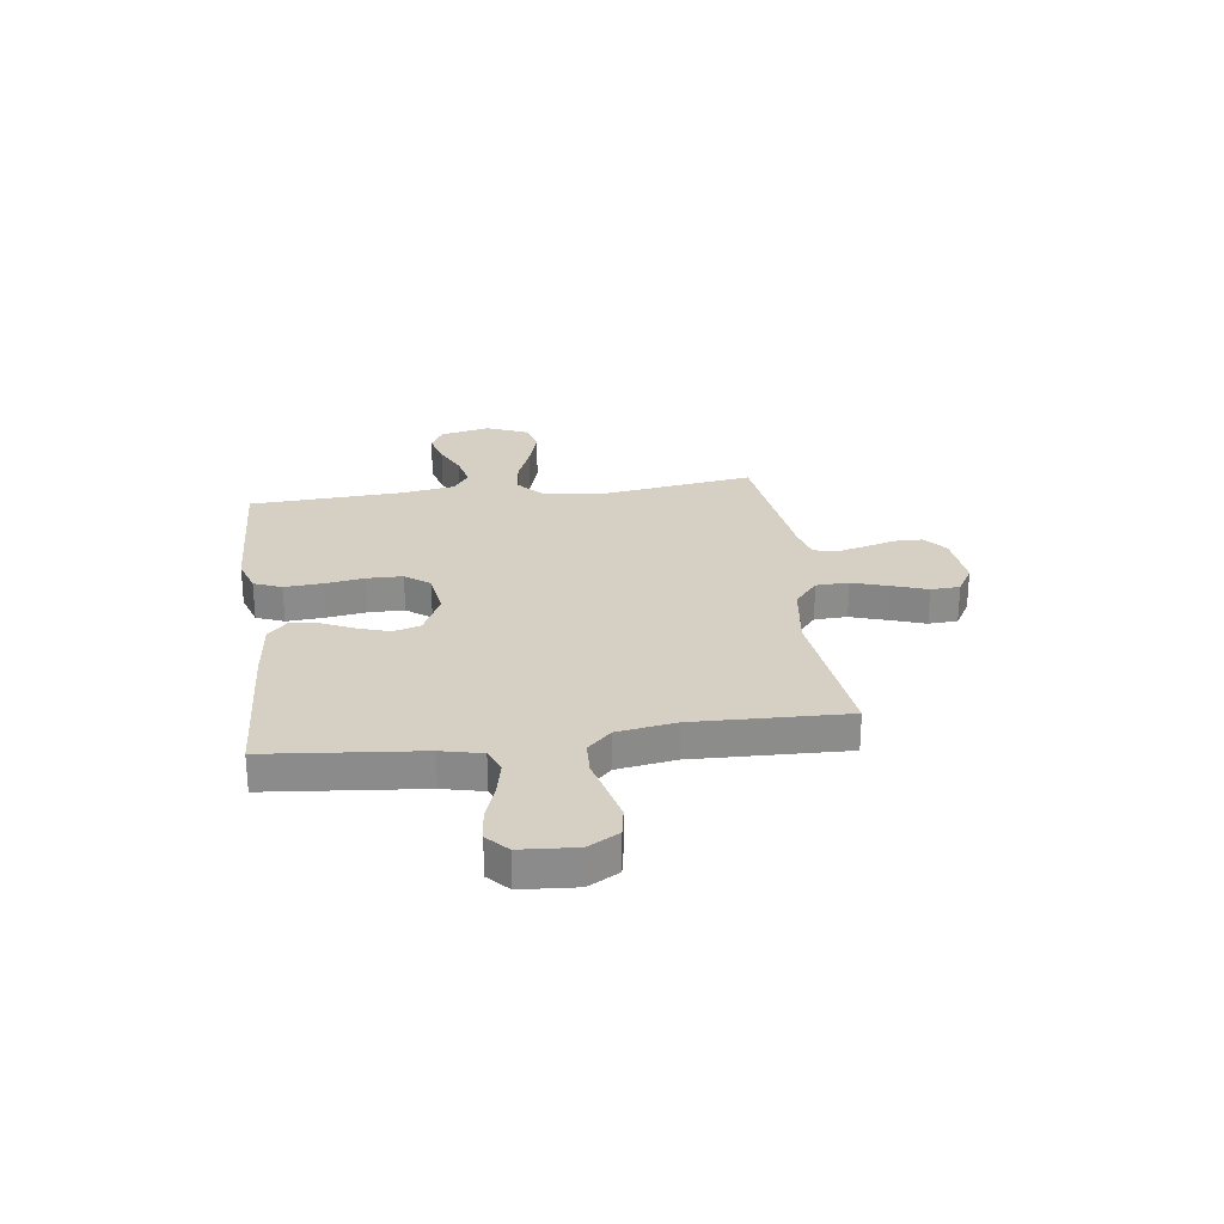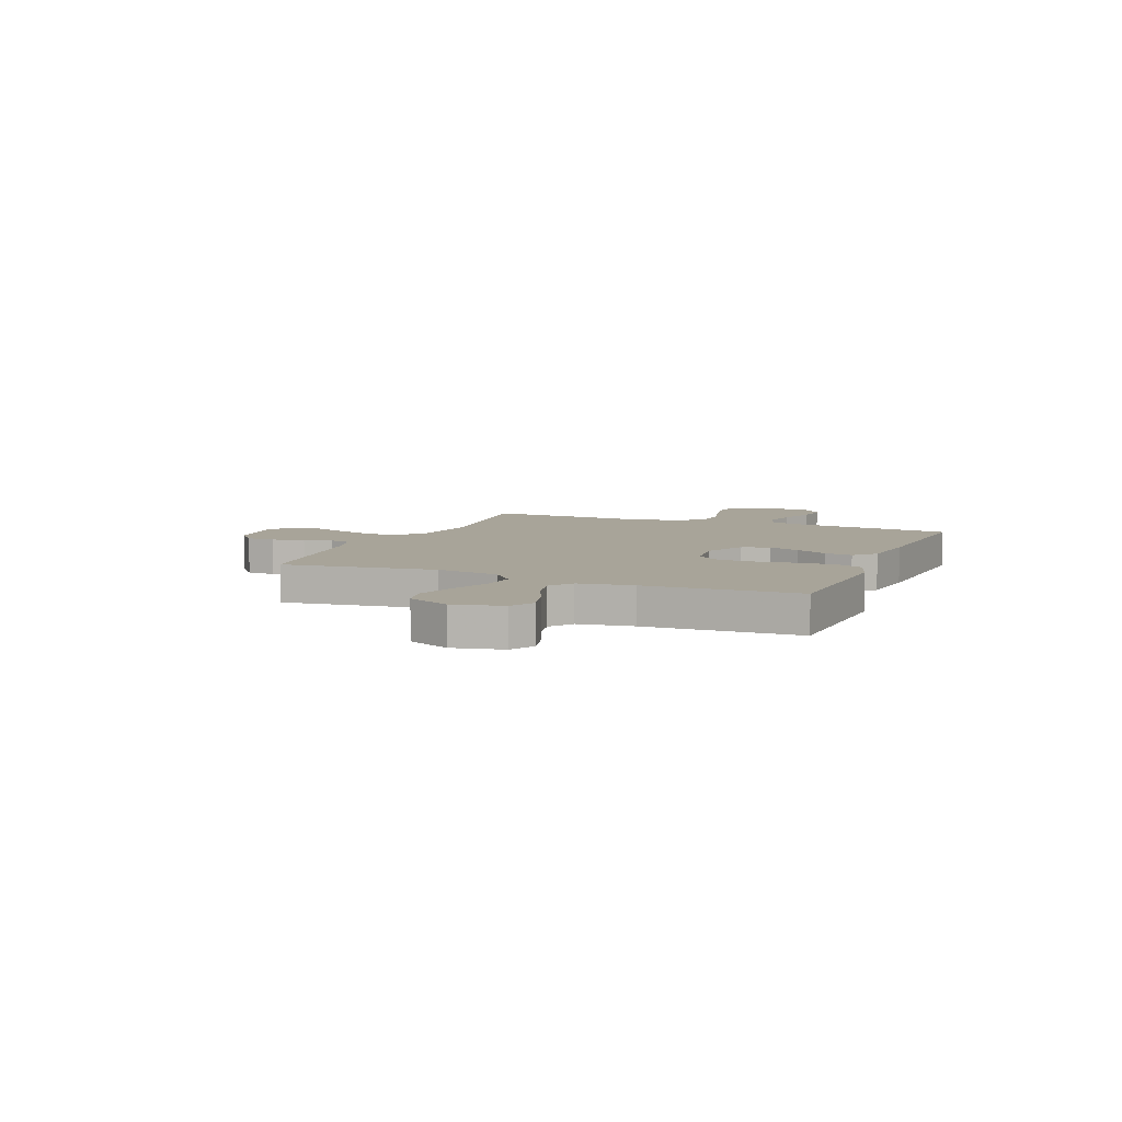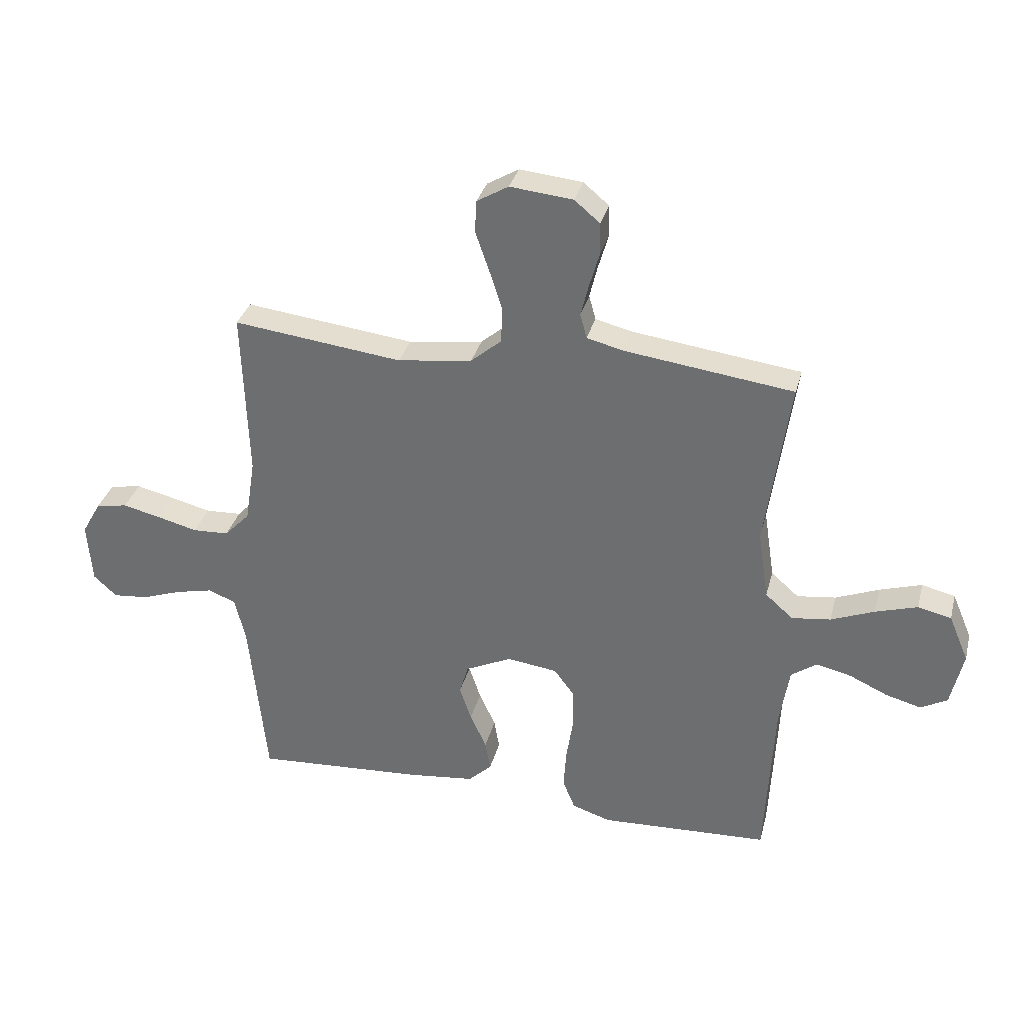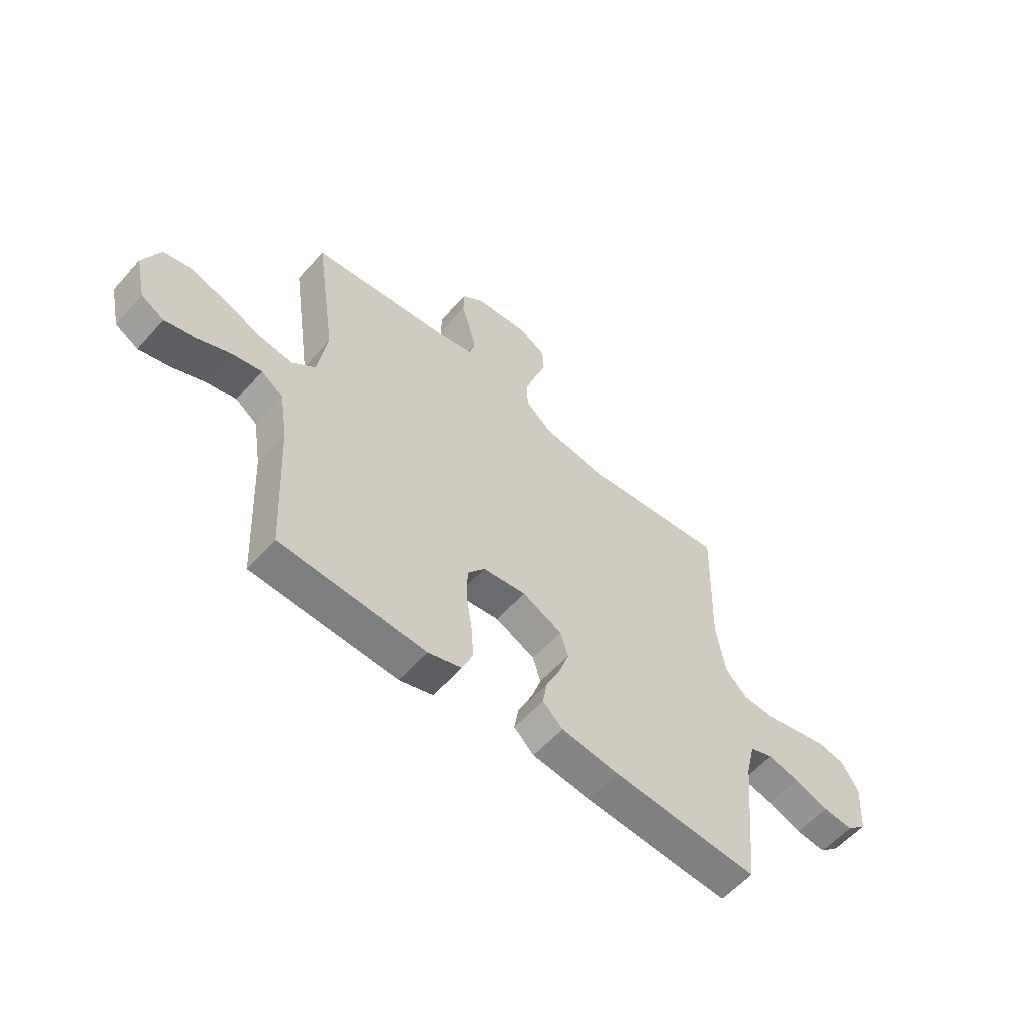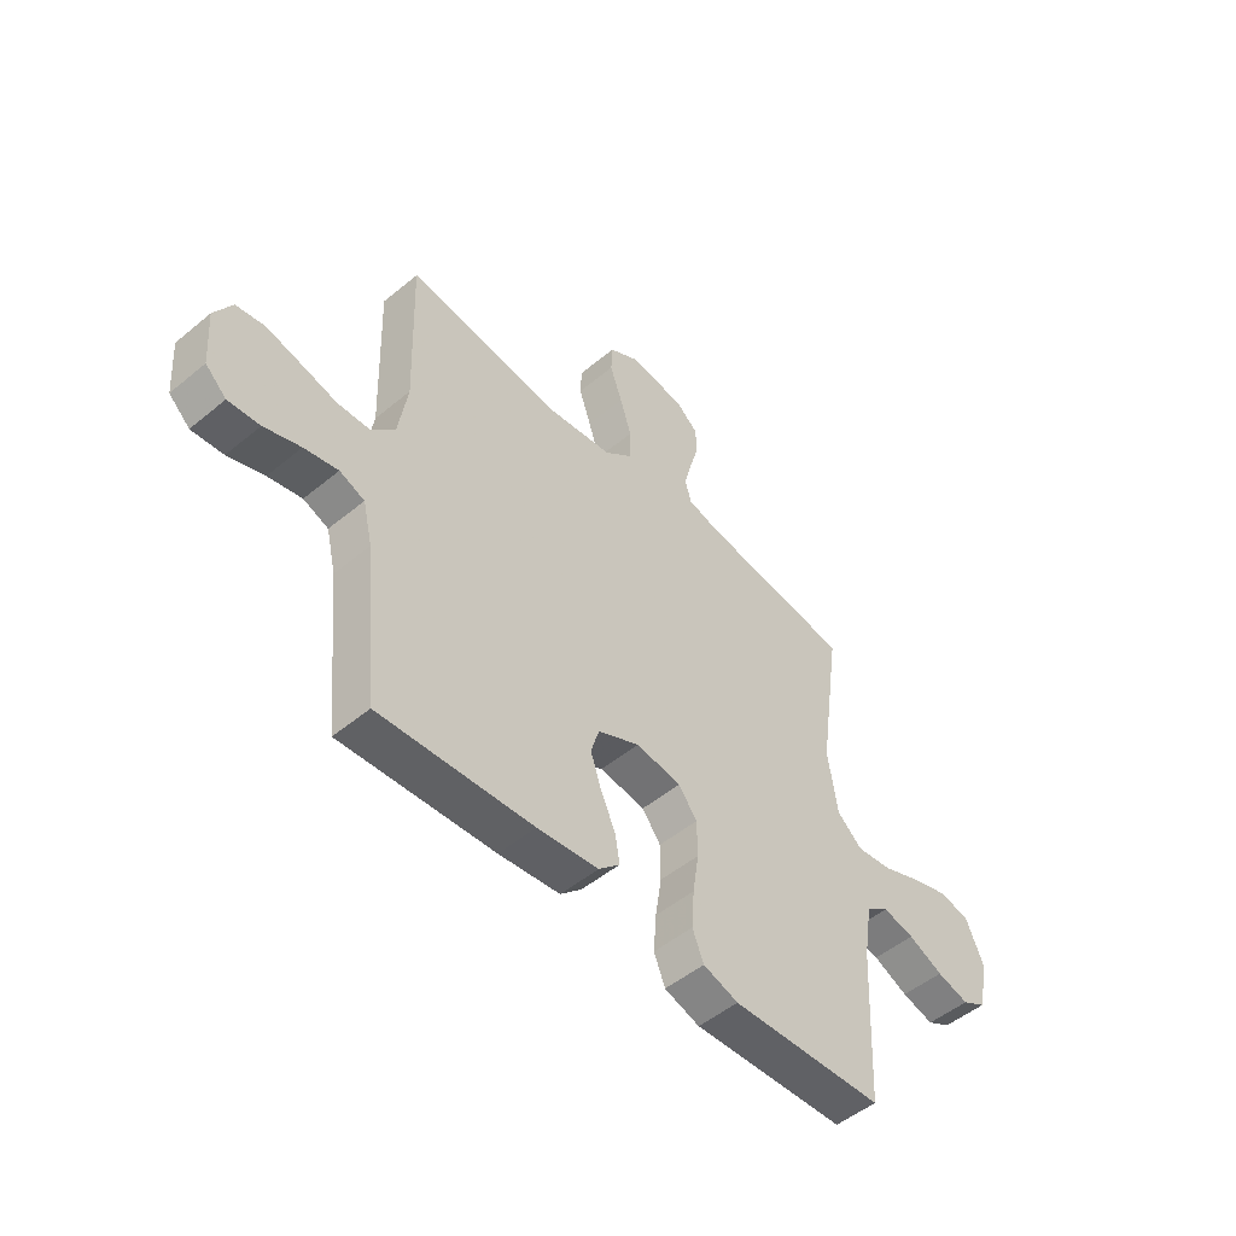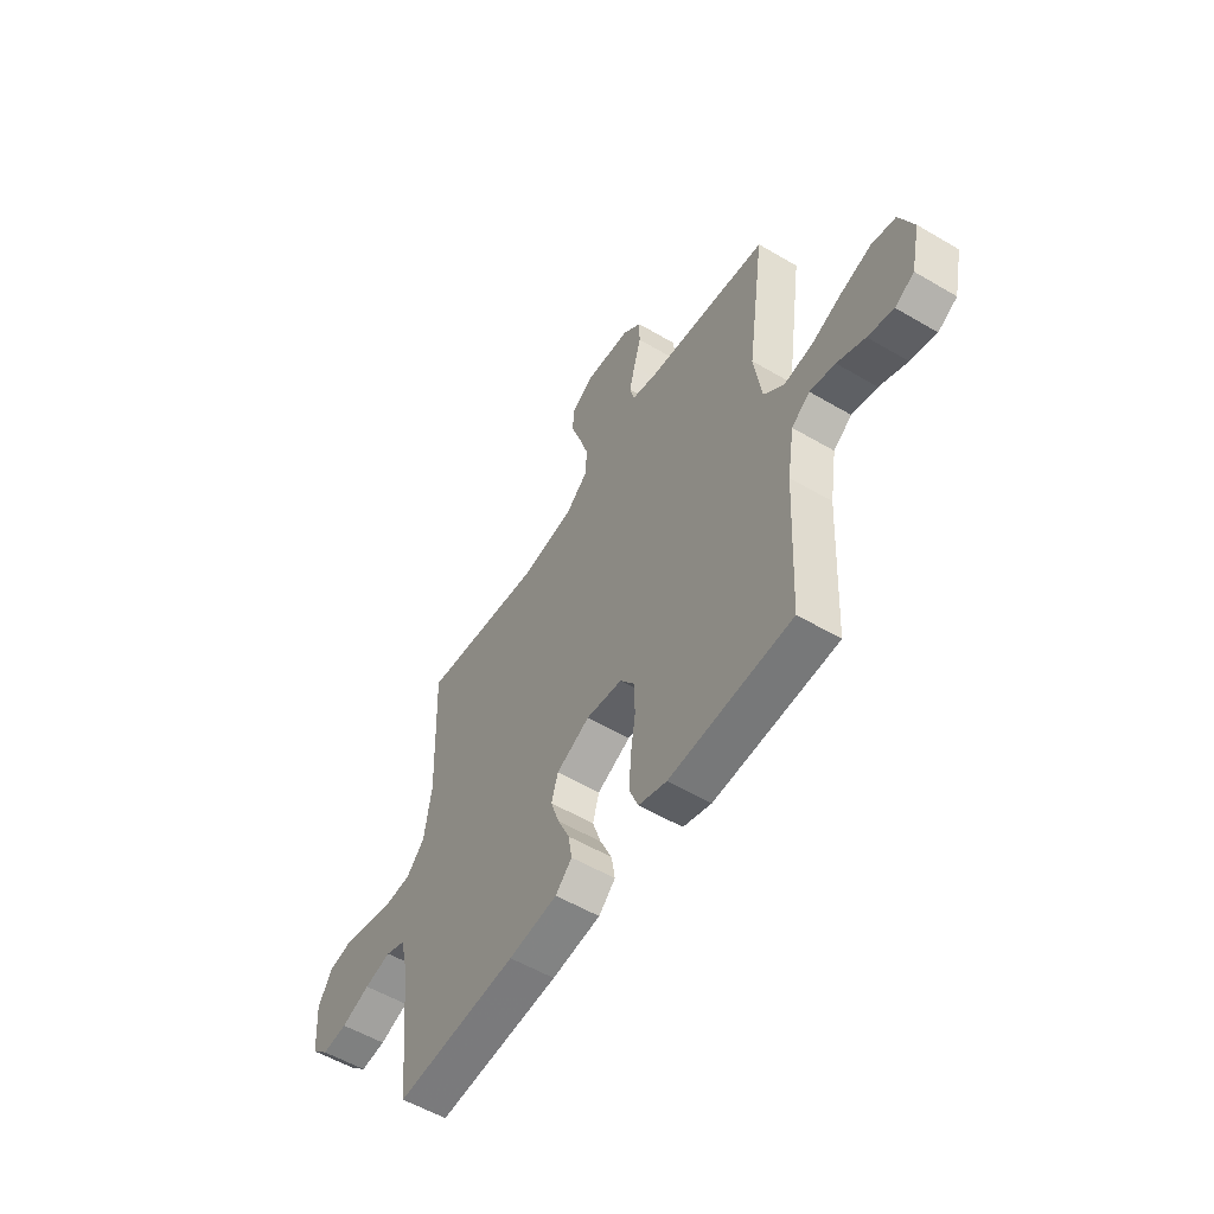
<metadata>
{"format":"obj","ext":"obj","renderer":"f3d","projection":"perspective","resolution":1024,"background":"white","views":[{"elev":26.3,"azim":-97.7,"up":"+Y"},{"elev":7.1,"azim":112.6,"up":"+Y"},{"elev":33.3,"azim":14.2,"up":"+Z"},{"elev":-58.1,"azim":138.8,"up":"+Z"},{"elev":-50.6,"azim":-47.9,"up":"+Z"},{"elev":-55.0,"azim":58.1,"up":"+Z"}]}
</metadata>
<code>
v 0.5 0.07 -0.5
v 0.2 0.07 -0.514
v 0.131 0.07 -0.492
v 0.109 0.07 -0.438
v 0.114 0.07 -0.365
v 0.126 0.07 -0.286
v 0.125 0.07 -0.216
v 0.089 0.07 -0.168
v 0 0.07 -0.156
v -0.082 0.07 -0.195
v -0.098 0.07 -0.249
v -0.077 0.07 -0.311
v -0.048 0.07 -0.374
v -0.039 0.07 -0.428
v -0.08 0.07 -0.467
v -0.2 0.07 -0.481
v -0.5 0.07 -0.5
v -0.53 0.07 -0.2
v -0.549 0.07 -0.12
v -0.598 0.07 -0.101
v -0.664 0.07 -0.116
v -0.735 0.07 -0.141
v -0.797 0.07 -0.147
v -0.838 0.07 -0.109
v -0.846 0.07 0
v -0.812 0.07 0.06
v -0.756 0.07 0.07
v -0.688 0.07 0.054
v -0.617 0.07 0.036
v -0.553 0.07 0.039
v -0.508 0.07 0.086
v -0.49 0.07 0.2
v -0.5 0.07 0.5
v -0.2 0.07 0.464
v -0.068 0.07 0.482
v -0.014 0.07 0.528
v -0.012 0.07 0.592
v -0.035 0.07 0.663
v -0.059 0.07 0.732
v -0.056 0.07 0.789
v 0 0.07 0.822
v 0.111 0.07 0.811
v 0.156 0.07 0.773
v 0.157 0.07 0.717
v 0.139 0.07 0.655
v 0.125 0.07 0.598
v 0.137 0.07 0.555
v 0.2 0.07 0.539
v 0.5 0.07 0.5
v 0.457 0.07 0.2
v 0.476 0.07 0.076
v 0.525 0.07 0.033
v 0.594 0.07 0.042
v 0.671 0.07 0.073
v 0.745 0.07 0.096
v 0.804 0.07 0.082
v 0.839 0.07 0
v 0.817 0.07 -0.098
v 0.77 0.07 -0.124
v 0.707 0.07 -0.107
v 0.639 0.07 -0.076
v 0.577 0.07 -0.062
v 0.532 0.07 -0.094
v 0.515 0.07 -0.2
v 0.5 0 -0.5
v 0.2 0 -0.514
v 0.131 0 -0.492
v 0.109 0 -0.438
v 0.114 0 -0.365
v 0.126 0 -0.286
v 0.125 0 -0.216
v 0.089 0 -0.168
v 0 0 -0.156
v -0.082 0 -0.195
v -0.098 0 -0.249
v -0.077 0 -0.311
v -0.048 0 -0.374
v -0.039 0 -0.428
v -0.08 0 -0.467
v -0.2 0 -0.481
v -0.5 0 -0.5
v -0.53 0 -0.2
v -0.549 0 -0.12
v -0.598 0 -0.101
v -0.664 0 -0.116
v -0.735 0 -0.141
v -0.797 0 -0.147
v -0.838 0 -0.109
v -0.846 0 0
v -0.812 0 0.06
v -0.756 0 0.07
v -0.688 0 0.054
v -0.617 0 0.036
v -0.553 0 0.039
v -0.508 0 0.086
v -0.49 0 0.2
v -0.5 0 0.5
v -0.2 0 0.464
v -0.068 0 0.482
v -0.014 0 0.528
v -0.012 0 0.592
v -0.035 0 0.663
v -0.059 0 0.732
v -0.056 0 0.789
v 0 0 0.822
v 0.111 0 0.811
v 0.156 0 0.773
v 0.157 0 0.717
v 0.139 0 0.655
v 0.125 0 0.598
v 0.137 0 0.555
v 0.2 0 0.539
v 0.5 0 0.5
v 0.457 0 0.2
v 0.476 0 0.076
v 0.525 0 0.033
v 0.594 0 0.042
v 0.671 0 0.073
v 0.745 0 0.096
v 0.804 0 0.082
v 0.839 0 0
v 0.817 0 -0.098
v 0.77 0 -0.124
v 0.707 0 -0.107
v 0.639 0 -0.076
v 0.577 0 -0.062
v 0.532 0 -0.094
v 0.515 0 -0.2
f 58 59 60 61
f 58 61 62
f 57 58 62
f 56 57 62
f 53 54 55 56
f 53 56 62
f 52 53 62 63
f 48 49 50
f 47 48 50 51
f 42 43 44 45
f 42 45 46
f 41 42 46
f 38 39 40 41
f 37 38 41 46
f 36 37 46 47
f 32 33 34
f 31 32 34 35
f 30 31 35 36
f 26 27 28 29
f 24 25 26 29
f 24 29 30
f 21 22 23 24
f 20 21 24 30
f 19 20 30 36
f 15 16 17 18
f 12 13 14 15
f 11 12 15 18
f 10 11 18 19
f 3 4 5 6
f 3 6 7
f 64 1 2 3
f 64 3 7
f 51 52 63 64
f 51 64 7 8
f 47 51 8 9
f 19 36 47
f 9 10 19 47
f 125 124 123 122
f 126 125 122
f 126 122 121
f 126 121 120
f 120 119 118 117
f 126 120 117
f 127 126 117 116
f 114 113 112
f 115 114 112 111
f 109 108 107 106
f 110 109 106
f 110 106 105
f 105 104 103 102
f 110 105 102 101
f 111 110 101 100
f 98 97 96
f 99 98 96 95
f 100 99 95 94
f 93 92 91 90
f 93 90 89 88
f 94 93 88
f 88 87 86 85
f 94 88 85 84
f 100 94 84 83
f 82 81 80 79
f 79 78 77 76
f 82 79 76 75
f 83 82 75 74
f 70 69 68 67
f 71 70 67
f 67 66 65 128
f 71 67 128
f 128 127 116 115
f 72 71 128 115
f 73 72 115 111
f 111 100 83
f 111 83 74 73
f 1 65 66 2
f 2 66 67 3
f 3 67 68 4
f 4 68 69 5
f 5 69 70 6
f 6 70 71 7
f 7 71 72 8
f 8 72 73 9
f 9 73 74 10
f 10 74 75 11
f 11 75 76 12
f 12 76 77 13
f 13 77 78 14
f 14 78 79 15
f 15 79 80 16
f 16 80 81 17
f 17 81 82 18
f 18 82 83 19
f 19 83 84 20
f 20 84 85 21
f 21 85 86 22
f 22 86 87 23
f 23 87 88 24
f 24 88 89 25
f 25 89 90 26
f 26 90 91 27
f 27 91 92 28
f 28 92 93 29
f 29 93 94 30
f 30 94 95 31
f 31 95 96 32
f 32 96 97 33
f 33 97 98 34
f 34 98 99 35
f 35 99 100 36
f 36 100 101 37
f 37 101 102 38
f 38 102 103 39
f 39 103 104 40
f 40 104 105 41
f 41 105 106 42
f 42 106 107 43
f 43 107 108 44
f 44 108 109 45
f 45 109 110 46
f 46 110 111 47
f 47 111 112 48
f 48 112 113 49
f 49 113 114 50
f 50 114 115 51
f 51 115 116 52
f 52 116 117 53
f 53 117 118 54
f 54 118 119 55
f 55 119 120 56
f 56 120 121 57
f 57 121 122 58
f 58 122 123 59
f 59 123 124 60
f 60 124 125 61
f 61 125 126 62
f 62 126 127 63
f 63 127 128 64
f 64 128 65 1

</code>
